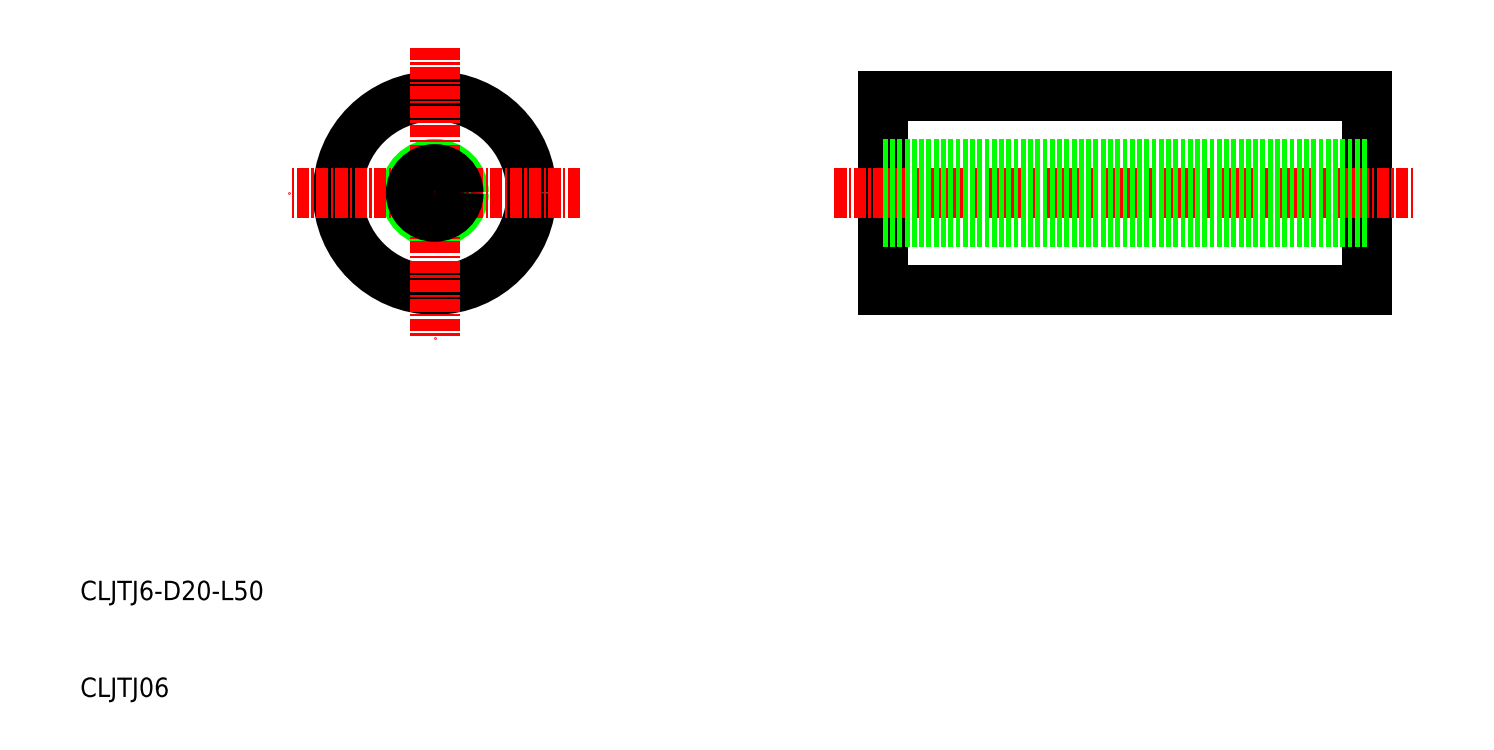
<metadata>
{"format":"dxf","ext":"dxf","renderer":"ezdxf+matplotlib","layout":"modelspace","background":"white","min_lineweight":24,"dpi":150}
</metadata>
<code>
0
SECTION
2
ENTITIES
0
TEXT
8
0
10
19.58
20
30
30
0
40
2
1
CLJTJ6-D20-L50
0
TEXT
8
0
10
19.58
20
20
30
0
40
2
1
CLJTJ06
0
LINE
8
0
10
102.5
20
62.06
30
0
11
152.5
21
62.06
31
0
0
LINE
8
0
10
152.5
20
62.06
30
0
11
152.5
21
82.06
31
0
0
LINE
8
0
10
152.5
20
82.06
30
0
11
102.5
21
82.06
31
0
0
LINE
8
0
10
102.5
20
82.06
30
0
11
102.5
21
62.06
31
0
0
LINE
8
CENTER
10
97.5
20
72.06
30
0
11
157.5
21
72.06
31
0
0
CIRCLE
8
0
10
56.2
20
72.06
30
0
40
3
0
CIRCLE
8
0
10
56.2
20
72.06
30
0
40
10
0
LINE
8
CENTER
10
71.2
20
72.06
30
0
11
41.2
21
72.06
31
0
0
LINE
8
CENTER
10
56.2
20
87.06
30
0
11
56.2
21
57.06
31
0
0
LINE
8
0
10
102.5
20
69.6
30
0
11
152.5
21
69.6
31
0
0
LINE
8
0
10
102.5
20
69.06
30
0
11
152.5
21
69.06
31
0
0
LINE
8
0
10
102.5
20
75.06
30
0
11
152.5
21
75.06
31
0
0
LINE
8
0
10
102.5
20
74.52
30
0
11
152.5
21
74.52
31
0
0
CIRCLE
8
0
10
56.2
20
72.06
30
0
40
2.458
0
ENDSEC
0
EOF

</code>
